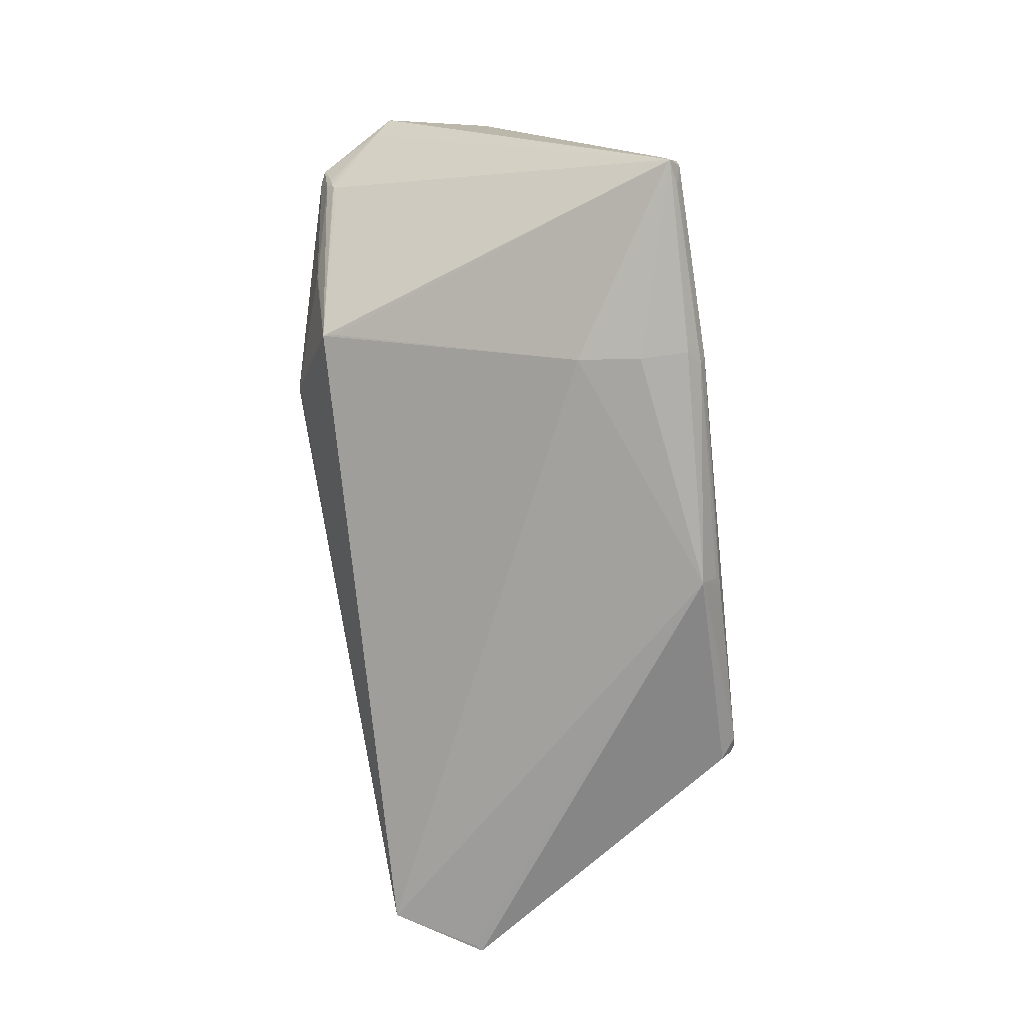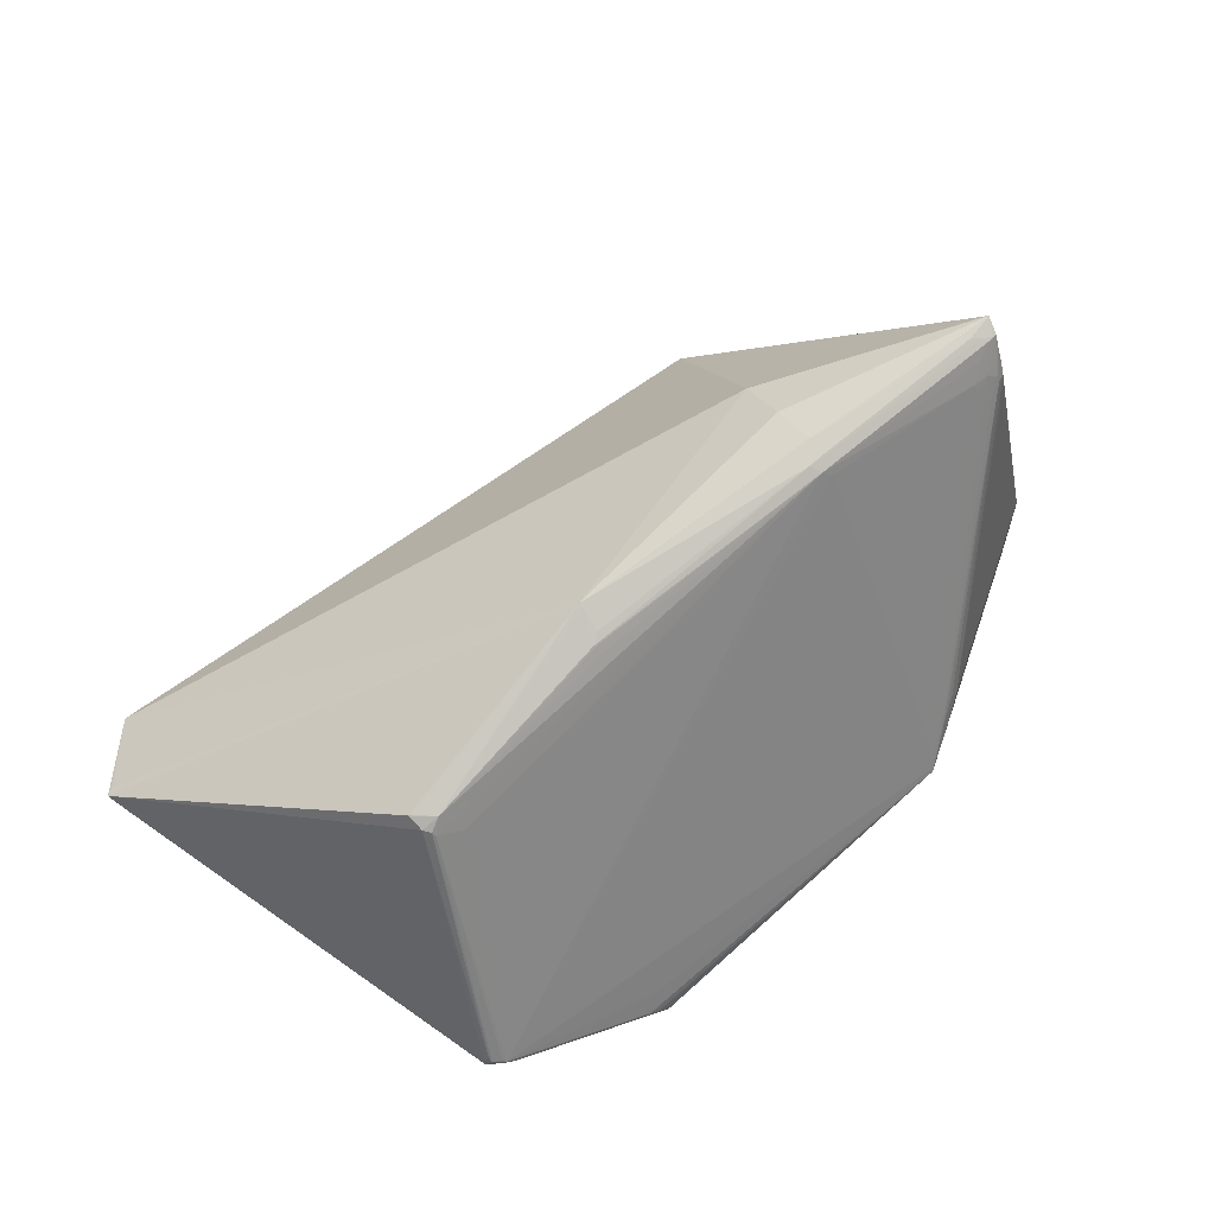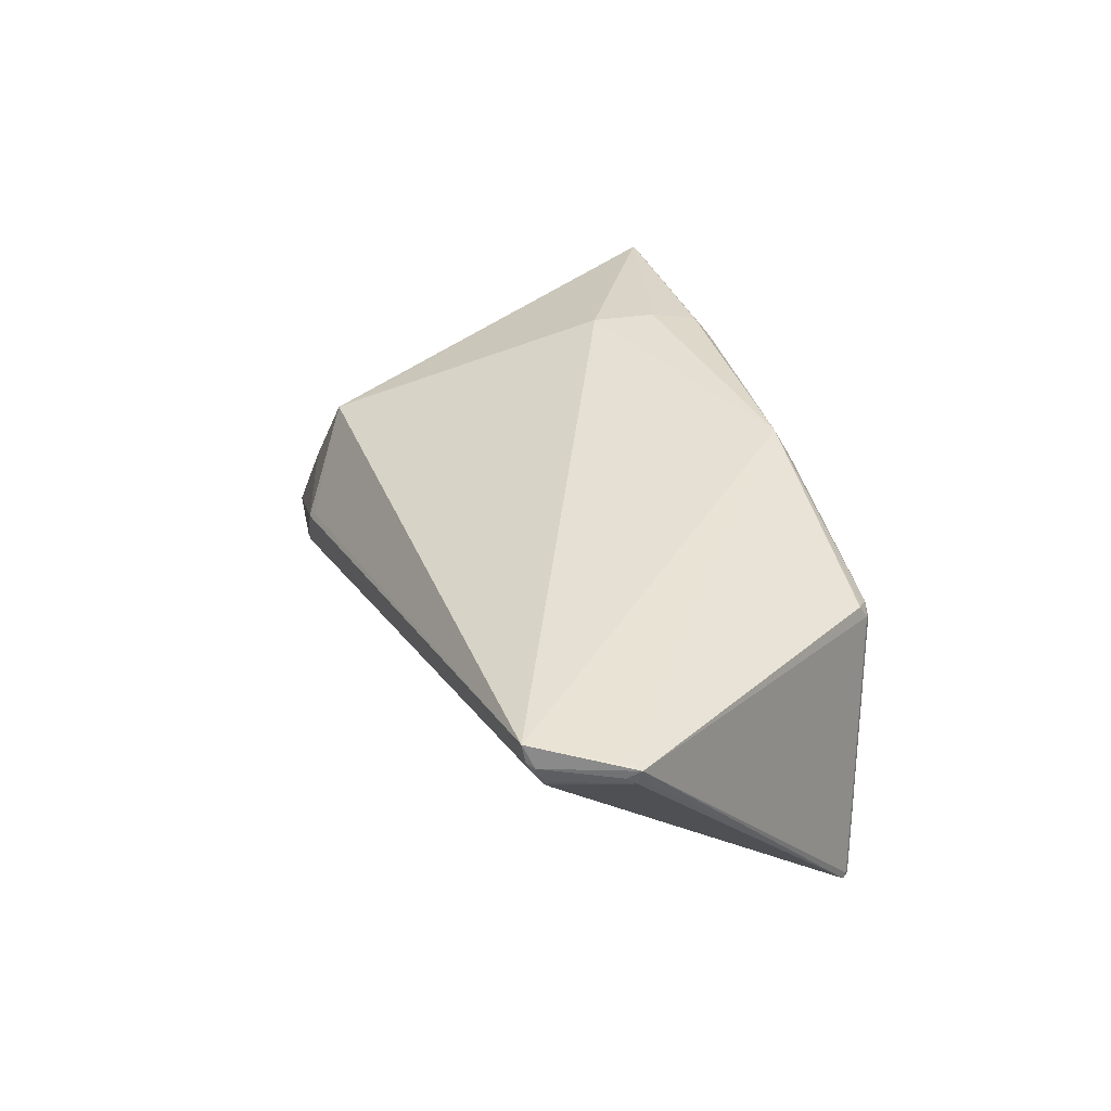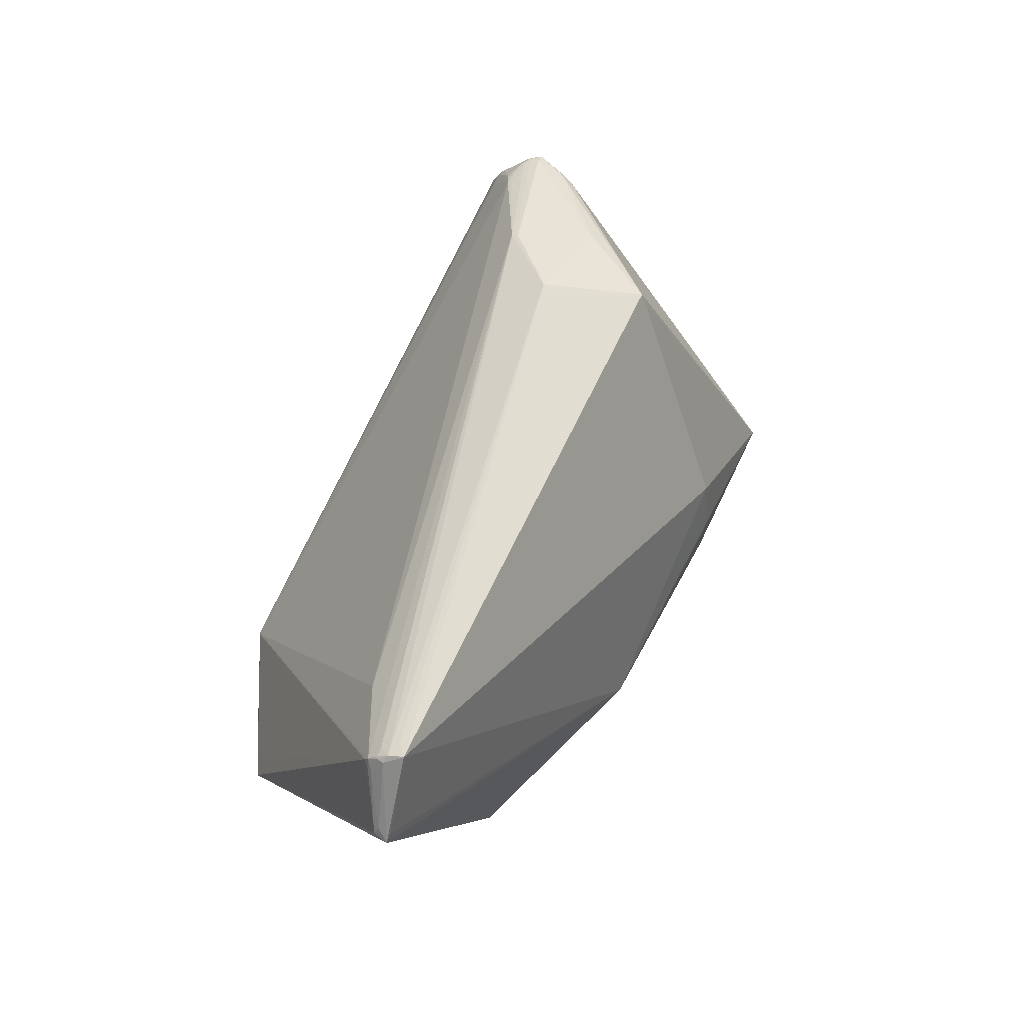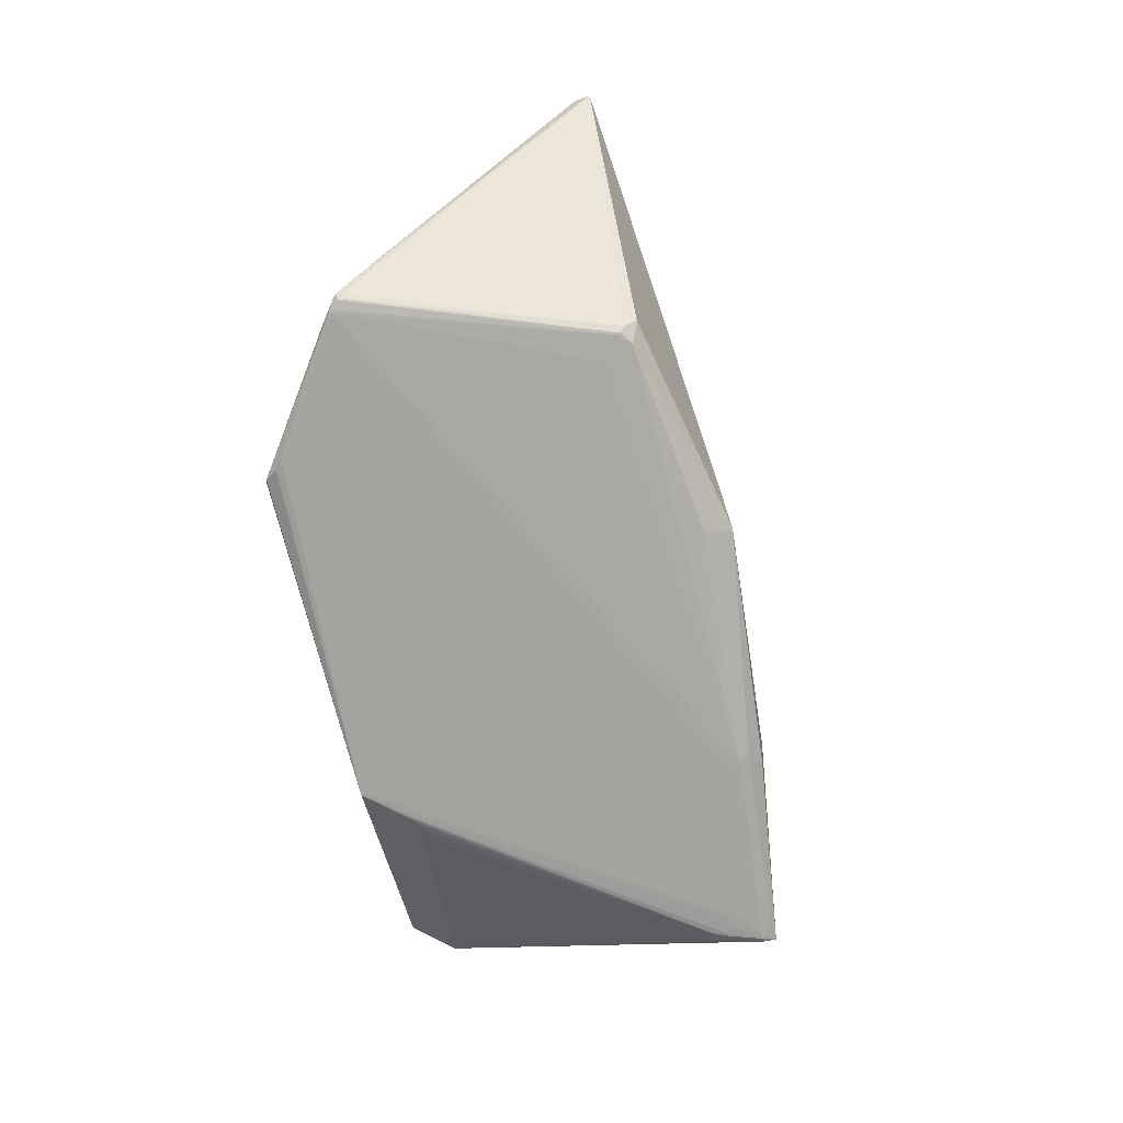
<metadata>
{"format":"obj","ext":"obj","renderer":"f3d","projection":"perspective","resolution":1024,"background":"white","views":[{"elev":77.5,"azim":-97.9,"up":"+Z"},{"elev":30.0,"azim":-30.0,"up":"+Z"},{"elev":8.2,"azim":-110.6,"up":"+Z"},{"elev":56.1,"azim":-88.4,"up":"+Y"},{"elev":-73.7,"azim":-107.0,"up":"+Y"}]}
</metadata>
<code>
v -0.9126 0.2837 -0.181
v 0.7526 0.2445 0.07417
v -0.4865 -0.2758 -0.5056
v 0.395 -0.2408 0.5735
v 0.2508 0.423 0.2749
v 0.5898 0.3849 -0.009176
v -0.5804 -0.2591 -0.009694
v 0.3303 -0.2715 -0.2272
v 0.08978 -0.03468 0.4387
v 0.582 0.3689 0.1411
v -0.821 0.4411 -0.1485
v -0.5207 -0.2645 -0.497
v 0.7158 0.02957 0.04342
v -0.1703 -0.2557 -0.5361
v 0.3578 -0.2649 0.4745
v 0.2465 0.4 0.284
v 0.07257 -0.1473 0.4472
v 0.7171 0.2771 0.08892
v 0.6401 0.3994 0.0572
v -0.6165 -0.2308 -0.01281
v -0.5925 -0.2594 -0.03502
v -0.8901 0.292 -0.2048
v 0.7224 0.05318 0.0541
v 0.4267 -0.2488 0.4693
v 0.7005 0.03635 -0.04677
v -0.2177 -0.2714 -0.5214
v 0.7188 0.255 -0.04476
v -0.645 0.3718 -0.2194
v -0.5156 -0.2611 -0.5083
v 0.07608 -0.2684 0.3962
v 0.3937 -0.238 0.5725
v -0.9012 0.2947 -0.1752
v -0.8216 0.4404 -0.1487
v 0.07412 -0.1464 0.4479
v 0.6559 0.3435 0.1016
v 0.601 0.3885 0.1122
v 0.4015 0.426 0.171
v 0.2136 0.4926 0.07408
v -0.5107 -0.2725 -0.4992
v -0.6042 -0.2506 -0.03177
v 0.7213 0.05147 0.05537
v 0.4318 -0.2387 0.4774
v 0.3825 -0.2532 -0.09774
v 0.3991 -0.2559 0.5487
v 0.3294 -0.2715 -0.2279
v 0.7155 0.03128 0.03841
v -0.4553 -0.2742 -0.5123
v 0.6652 0.3027 -0.04158
v 0.7272 0.2319 -0.04508
v 0.7124 0.3165 0.03059
v -0.1815 -0.2481 -0.5334
v -0.8947 0.2856 -0.2041
v -0.539 -0.2629 -0.04558
v 0.3204 -0.2715 -0.167
v 0.09723 -0.2365 0.4477
v -0.8933 0.3021 -0.1953
v 0.712 0.2826 0.08997
v 0.6015 0.3731 0.1288
v 0.4083 0.4252 0.1685
v 0.3836 0.4477 0.005575
v 0.1951 0.4881 0.08077
v -0.4939 -0.2751 -0.4994
v -0.5156 -0.2706 -0.4896
v 0.3646 -0.2644 -0.09142
v 0.701 0.01552 0.05482
v 0.3303 -0.2716 -0.2271
v 0.3664 -0.2586 -0.147
v 0.3571 -0.2546 0.5392
v 0.3699 -0.2621 0.5119
v 0.4051 -0.2361 0.5568
v -0.1949 -0.2691 -0.5231
v -0.4901 -0.2722 -0.5095
v -0.4756 -0.2692 -0.5132
v 0.6503 0.314 -0.03881
v 0.6708 0.28 -0.04982
v 0.6775 0.3279 -0.02085
v 0.7247 0.2449 -0.04461
v -0.1835 -0.2528 -0.5352
v -0.8005 0.3878 -0.2215
v -0.892 0.2684 -0.2033
v -0.2157 -0.2677 0.1194
v -0.5867 -0.2606 -0.0421
v 0.3267 -0.2709 -0.1075
v 0.09622 -0.2685 0.3875
v 0.6944 0.3034 0.09257
v 0.584 0.3774 0.1345
v 0.6635 0.3895 0.06175
v 0.4081 0.4231 0.1729
v 0.6288 0.3961 0.03424
v 0.3777 0.4535 0.01835
v 0.3814 0.4482 0.005798
v 0.4049 -0.2617 0.4819
v 0.6876 0.004372 0.04672
v 0.4437 -0.2312 0.4186
v -0.2083 -0.2727 -0.4814
v -0.1962 -0.2716 -0.5084
v 0.6957 0.02834 -0.0341
v 0.7132 0.02806 0.0379
v 0.3939 -0.241 0.573
v 0.05871 -0.2586 0.4073
v -0.175 -0.2596 -0.5362
v -0.4716 -0.2747 -0.5106
v -0.5172 -0.2618 -0.508
v 0.6634 0.2865 -0.0493
v 0.689 0.2891 -0.03987
v 0.7116 0.3054 -0.001488
v 0.7284 0.2391 -0.04285
v -0.4614 -0.2666 -0.5145
v -0.8056 0.4006 -0.2148
v -0.2359 -0.266 0.1632
v 0.3261 -0.2718 -0.221
v 0.07377 -0.1497 0.4476
v -0.3156 -0.2161 0.2572
v 0.5861 0.3795 0.131
v 0.6165 0.3867 0.1047
v 0.6657 0.3344 0.09858
v 0.7257 0.2959 0.04438
v 0.7195 0.2769 0.08677
v 0.5875 0.3913 0.0007372
v 0.6439 0.3852 0.01832
v 0.639 0.3994 0.05505
v 0.3833 0.4512 0.01517
v 0.4053 -0.2573 0.5157
v 0.4079 -0.2613 0.4539
v 0.3836 -0.2637 0.4848
v 0.5681 -0.0991 0.03033
v 0.3294 -0.2716 -0.2276
v -0.226 -0.2718 -0.5192
v 0.3661 -0.2598 -0.1429
v 0.3552 -0.2496 0.547
v -0.196 -0.2682 -0.5258
v -0.4522 -0.2692 -0.515
v -0.8057 0.3751 -0.2223
v -0.518 -0.2611 -0.508
v 0.6981 0.287 -0.03671
v 0.6792 0.3032 -0.03654
v 0.5919 0.3845 -0.00903
v 0.6918 0.3177 -0.01465
v 0.716 0.2942 -0.00729
v 0.6673 0.3844 0.05949
v -0.4684 -0.2603 -0.5124
v -0.1712 -0.2559 -0.5364
v -0.8052 0.4017 -0.214
v -0.8213 0.3888 -0.2092
v -0.8165 0.3828 -0.2152
v -0.2585 -0.2663 0.1273
v 0.3268 -0.2712 -0.1419
v 0.076 -0.234 0.4407
v -0.3134 -0.2536 0.2004
v -0.6099 -0.2351 -0.01103
v 0.6175 0.3769 0.1142
v 0.617 0.3869 0.104
v 0.6588 0.3867 0.03545
v 0.4109 -0.2597 0.4669
v 0.3545 -0.2683 -0.1011
v 0.3456 -0.2703 -0.1227
v 0.3927 -0.2593 0.5449
v 0.4324 -0.2376 0.3609
v -0.1971 -0.2697 -0.5217
v 0.08596 -0.2572 0.4211
v -0.1773 -0.2598 -0.536
v 0.7169 0.2603 -0.0427
v 0.663 0.3289 -0.02688
v 0.6176 0.3758 -0.008343
v 0.5777 0.3919 -0.002982
v 0.7256 0.2976 0.03131
v 0.7237 0.2985 0.04769
v -0.6445 0.3725 -0.2188
v -0.8146 0.4324 -0.1772
v -0.3074 -0.2175 0.2604
v -0.2968 -0.2586 0.1889
v 0.6101 0.3757 0.1209
v 0.6295 0.3767 0.1039
v 0.6604 0.3861 0.0378
v 0.6545 0.3913 0.04131
v 0.6902 0.3192 -0.01498
v 0.3998 -0.2627 0.4783
v 0.3476 -0.27 -0.1224
v 0.3378 -0.2708 -0.1294
v 0.3863 -0.2597 0.5418
v 0.3516 -0.2487 0.5466
v 0.7227 0.2564 -0.03859
v 0.6815 0.3206 -0.0247
v 0.6302 0.3672 -0.009929
v 0.6168 0.3841 0.002357
v 0.7152 0.3079 0.01082
v 0.719 0.3078 0.03468
v -0.7967 0.4218 -0.1913
v -0.7924 0.4387 -0.1572
v -0.8226 0.4197 -0.1864
v -0.3023 -0.2465 0.2192
v -0.3098 -0.2546 0.1991
v 0.6413 0.3991 0.05691
v 0.6551 0.3903 0.0384
v 0.3996 -0.261 0.5074
v 0.3481 -0.2696 -0.1378
v 0.3646 -0.2649 0.4627
v 0.3897 -0.2584 0.5456
v 0.7202 0.2883 -0.002577
v 0.6693 0.3122 -0.03539
v 0.6327 0.3612 -0.0138
v 0.6623 0.382 0.03367
v -0.8097 0.4179 -0.1975
v -0.3123 -0.2217 0.2513
v 0.6373 0.3898 0.02334
v 0.7065 0.3158 0.00551
v -0.8142 0.4166 -0.1972
f 10 5 4
f 11 9 5
f 9 16 5
f 18 4 2
f 23 25 2
f 5 31 4
f 16 31 5
f 31 9 4
f 31 16 9
f 32 33 1
f 9 34 4
f 37 38 5
f 20 40 7
f 40 21 7
f 12 40 1
f 40 20 1
f 23 41 13
f 42 24 13
f 42 44 24
f 44 42 13
f 45 25 8
f 25 45 14
f 46 23 13
f 25 46 13
f 46 25 23
f 49 25 14
f 25 49 2
f 51 28 6
f 56 52 1
f 52 56 22
f 10 58 5
f 58 10 4
f 18 58 4
f 59 37 5
f 59 36 19
f 38 59 19
f 59 38 37
f 61 11 5
f 38 61 5
f 61 38 11
f 62 39 3
f 63 39 21
f 40 63 21
f 39 63 12
f 63 40 12
f 24 65 13
f 25 67 8
f 67 66 8
f 69 30 15
f 44 70 4
f 70 41 23
f 41 70 13
f 70 44 13
f 4 70 2
f 70 23 2
f 39 72 3
f 74 48 14
f 75 27 14
f 27 77 14
f 77 49 14
f 78 79 51
f 52 80 1
f 30 81 3
f 81 53 3
f 82 30 7
f 82 53 30
f 21 82 7
f 53 82 3
f 82 62 3
f 39 82 21
f 62 82 39
f 84 30 3
f 54 84 3
f 83 84 54
f 30 84 15
f 84 83 15
f 85 57 18
f 57 85 35
f 58 86 5
f 36 88 5
f 88 59 5
f 59 88 36
f 90 38 19
f 90 91 38
f 91 90 60
f 93 43 13
f 65 93 13
f 93 65 43
f 94 65 24
f 97 67 25
f 43 98 13
f 97 98 67
f 98 25 13
f 98 97 25
f 45 101 14
f 71 101 45
f 72 102 3
f 102 26 3
f 102 47 26
f 102 73 47
f 73 102 72
f 103 72 39
f 103 39 12
f 73 103 29
f 103 73 72
f 48 104 14
f 104 75 14
f 75 104 48
f 75 105 27
f 105 75 48
f 49 107 2
f 77 107 49
f 108 73 29
f 51 109 28
f 79 109 51
f 53 110 30
f 110 81 30
f 111 54 3
f 34 112 4
f 112 34 17
f 113 112 17
f 20 113 1
f 113 32 1
f 113 33 32
f 113 34 9
f 34 113 17
f 11 113 9
f 33 113 11
f 114 36 5
f 86 114 5
f 85 116 35
f 118 85 18
f 118 87 85
f 118 18 2
f 87 118 2
f 121 90 19
f 90 121 89
f 122 89 60
f 90 122 60
f 122 90 89
f 44 123 24
f 124 43 24
f 124 64 43
f 125 69 15
f 65 126 43
f 94 126 65
f 127 45 8
f 66 127 8
f 127 71 45
f 96 127 95
f 95 127 3
f 127 111 3
f 128 95 3
f 128 96 95
f 26 128 3
f 96 128 26
f 129 98 43
f 98 129 67
f 64 129 43
f 67 129 66
f 131 71 26
f 131 101 71
f 47 131 26
f 73 132 47
f 108 132 73
f 79 133 22
f 134 79 29
f 103 134 29
f 134 133 79
f 133 134 22
f 134 52 22
f 134 80 52
f 80 134 1
f 134 12 1
f 134 103 12
f 136 105 48
f 136 135 105
f 137 74 6
f 140 87 2
f 141 108 29
f 108 141 78
f 79 141 29
f 141 79 78
f 142 108 78
f 101 142 14
f 142 78 51
f 142 51 6
f 74 142 6
f 142 74 14
f 109 143 28
f 56 144 22
f 145 79 22
f 145 109 79
f 144 145 22
f 145 144 109
f 81 146 53
f 146 110 53
f 110 146 81
f 147 83 54
f 111 147 54
f 83 147 15
f 113 148 112
f 148 99 4
f 99 148 55
f 112 148 4
f 100 149 30
f 150 20 7
f 113 150 7
f 150 113 20
f 115 151 87
f 152 87 19
f 152 115 87
f 36 152 19
f 115 152 36
f 120 153 76
f 154 124 24
f 124 154 92
f 123 154 24
f 154 123 92
f 124 155 64
f 156 127 66
f 157 44 4
f 99 157 4
f 126 158 43
f 158 126 94
f 43 158 24
f 158 94 24
f 127 159 71
f 159 127 96
f 71 159 26
f 159 96 26
f 160 100 68
f 130 160 68
f 148 160 55
f 160 148 100
f 161 131 47
f 131 161 101
f 132 161 47
f 161 132 108
f 161 142 101
f 142 161 108
f 105 162 27
f 135 162 105
f 162 138 106
f 139 162 106
f 137 163 74
f 164 163 137
f 119 165 60
f 60 165 6
f 165 137 6
f 166 117 2
f 107 166 2
f 117 167 2
f 167 140 2
f 140 167 117
f 143 168 28
f 168 143 60
f 28 168 6
f 168 60 6
f 91 169 38
f 148 170 100
f 170 148 113
f 30 171 7
f 172 151 115
f 172 115 36
f 114 172 36
f 57 172 18
f 172 58 18
f 172 57 35
f 151 172 35
f 172 86 58
f 172 114 86
f 173 151 35
f 151 173 87
f 116 173 35
f 87 173 85
f 173 116 85
f 140 174 87
f 174 153 87
f 156 177 125
f 177 124 92
f 178 155 124
f 177 178 124
f 178 177 156
f 178 156 66
f 179 156 125
f 179 147 111
f 127 179 111
f 156 179 127
f 125 180 69
f 157 180 125
f 69 180 30
f 180 100 30
f 100 180 68
f 160 181 55
f 181 160 130
f 181 99 55
f 181 130 99
f 182 162 139
f 182 107 77
f 182 77 27
f 162 182 27
f 183 163 76
f 136 183 135
f 183 162 135
f 162 183 138
f 176 183 76
f 183 176 138
f 184 120 76
f 184 164 120
f 164 185 120
f 185 164 137
f 185 165 119
f 165 185 137
f 186 139 106
f 166 186 50
f 186 140 50
f 186 174 140
f 187 140 117
f 166 187 117
f 140 187 50
f 187 166 50
f 188 169 91
f 188 91 60
f 38 189 11
f 189 169 11
f 169 189 38
f 190 144 56
f 190 56 1
f 33 190 1
f 190 33 11
f 169 190 11
f 191 149 100
f 170 191 100
f 149 192 30
f 192 171 30
f 192 149 7
f 171 192 7
f 87 193 19
f 175 193 87
f 193 121 19
f 193 175 121
f 153 194 87
f 194 175 87
f 194 153 120
f 121 194 89
f 175 194 121
f 195 157 125
f 177 195 125
f 195 177 92
f 123 195 92
f 195 123 44
f 157 195 44
f 196 178 66
f 178 196 155
f 155 196 64
f 196 129 64
f 129 196 66
f 147 197 15
f 179 197 147
f 197 125 15
f 197 179 125
f 198 180 157
f 130 198 99
f 198 157 99
f 198 130 68
f 180 198 68
f 199 182 139
f 186 199 139
f 199 186 166
f 199 166 107
f 182 199 107
f 200 183 136
f 183 200 163
f 200 136 48
f 74 200 48
f 163 200 74
f 164 201 163
f 184 201 164
f 163 201 76
f 201 184 76
f 174 202 153
f 186 202 174
f 176 202 138
f 153 202 76
f 202 176 76
f 188 203 169
f 143 203 60
f 203 188 60
f 204 170 113
f 204 191 170
f 191 204 149
f 204 113 7
f 149 204 7
f 194 205 89
f 205 194 120
f 89 205 60
f 205 119 60
f 205 185 119
f 185 205 120
f 206 186 106
f 206 202 186
f 138 206 106
f 202 206 138
f 207 190 169
f 203 207 169
f 144 207 109
f 190 207 144
f 207 143 109
f 207 203 143

</code>
